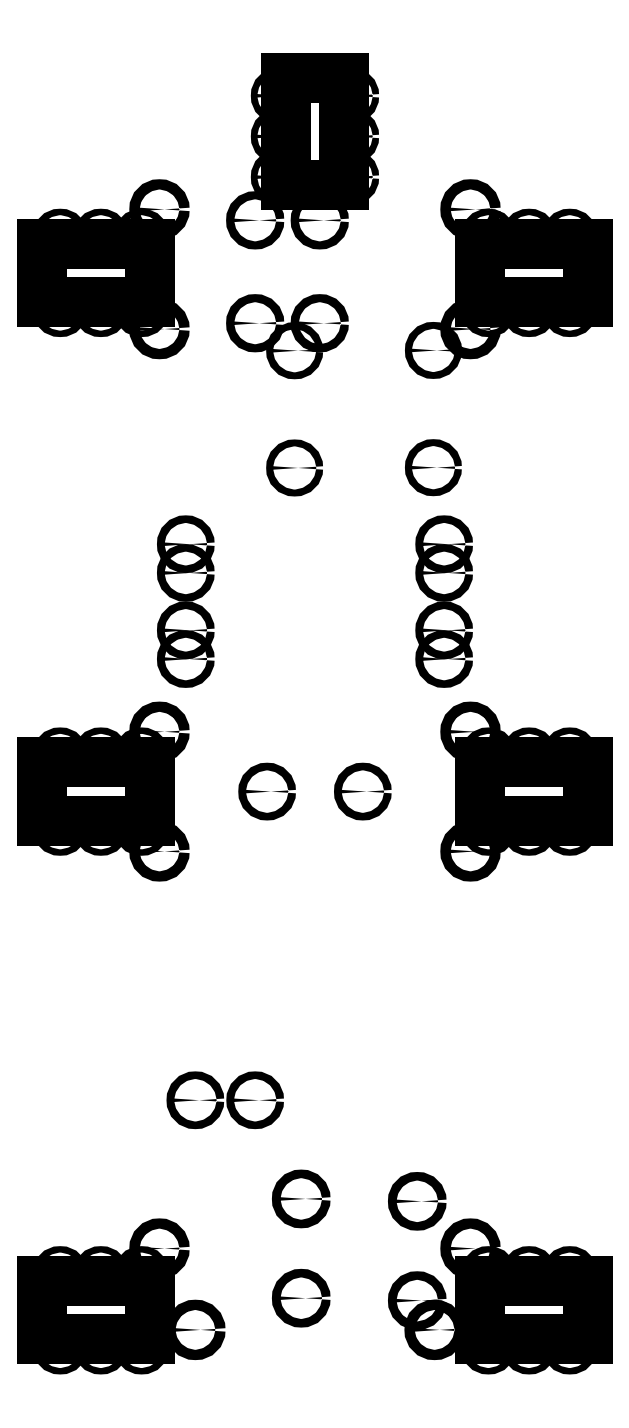
<metadata>
{"format":"dxf","ext":"dxf","renderer":"ezdxf+matplotlib","layout":"modelspace","background":"white","min_lineweight":24,"dpi":150}
</metadata>
<code>
0
SECTION
2
ENTITIES
0
LINE
8
Sketch001
10
-114
20
-204.6
30
3
11
-69
21
-204.6
31
3
0
LINE
8
Sketch001
10
-69
20
-204.6
30
3
11
-69
21
-229
31
3
0
LINE
8
Sketch001
10
-69
20
-229
30
3
11
-114
21
-229
31
3
0
LINE
8
Sketch001
10
-114
20
-229
30
3
11
-114
21
-204.6
31
3
0
LINE
8
Sketch001
10
69
20
-204.6
30
3
11
114
21
-204.6
31
3
0
LINE
8
Sketch001
10
114
20
-204.6
30
3
11
114
21
-229
31
3
0
LINE
8
Sketch001
10
114
20
-229
30
3
11
69
21
-229
31
3
0
LINE
8
Sketch001
10
69
20
-229
30
3
11
69
21
-204.6
31
3
0
LINE
8
Sketch001
10
-114
20
12.2
30
3
11
-69
21
12.2
31
3
0
LINE
8
Sketch001
10
-69
20
12.2
30
3
11
-69
21
-12.2
31
3
0
LINE
8
Sketch001
10
-69
20
-12.2
30
3
11
-114
21
-12.2
31
3
0
LINE
8
Sketch001
10
-114
20
-12.2
30
3
11
-114
21
12.2
31
3
0
LINE
8
Sketch001
10
69
20
12.2
30
3
11
114
21
12.2
31
3
0
LINE
8
Sketch001
10
114
20
12.2
30
3
11
114
21
-12.2
31
3
0
LINE
8
Sketch001
10
114
20
-12.2
30
3
11
69
21
-12.2
31
3
0
LINE
8
Sketch001
10
69
20
-12.2
30
3
11
69
21
12.2
31
3
0
LINE
8
Sketch001
10
-114
20
229
30
3
11
-69
21
229
31
3
0
LINE
8
Sketch001
10
-69
20
229
30
3
11
-69
21
204.6
31
3
0
LINE
8
Sketch001
10
-69
20
204.6
30
3
11
-114
21
204.6
31
3
0
LINE
8
Sketch001
10
-114
20
204.6
30
3
11
-114
21
229
31
3
0
LINE
8
Sketch001
10
69
20
229
30
3
11
114
21
229
31
3
0
LINE
8
Sketch001
10
114
20
229
30
3
11
114
21
204.6
31
3
0
LINE
8
Sketch001
10
114
20
204.6
30
3
11
69
21
204.6
31
3
0
LINE
8
Sketch001
10
69
20
204.6
30
3
11
69
21
229
31
3
0
LINE
8
Sketch001
10
-12.2
20
298.4
30
3
11
12.2
21
298.4
31
3
0
LINE
8
Sketch001
10
12.2
20
298.4
30
3
11
12.2
21
253.4
31
3
0
LINE
8
Sketch001
10
12.2
20
253.4
30
3
11
-12.2
21
253.4
31
3
0
LINE
8
Sketch001
10
-12.2
20
253.4
30
3
11
-12.2
21
298.4
31
3
0
CIRCLE
8
Sketch001
10
-54
20
103.4
40
1.6
0
CIRCLE
8
Sketch001
10
-54
20
91.41
40
1.6
0
CIRCLE
8
Sketch001
10
-54
20
55.41
40
1.6
0
CIRCLE
8
Sketch001
10
-54
20
67.41
40
1.6
0
CIRCLE
8
Sketch001
10
54
20
103.4
40
1.6
0
CIRCLE
8
Sketch001
10
54
20
91.41
40
1.6
0
CIRCLE
8
Sketch001
10
54
20
67.41
40
1.6
0
CIRCLE
8
Sketch001
10
54
20
55.41
40
1.6
0
CIRCLE
8
Sketch001
10
-5.75
20
-211.8
40
1.8
0
CIRCLE
8
Sketch001
10
-5.75
20
-170.3
40
1.8
0
CIRCLE
8
Sketch001
10
42.75
20
-171.3
40
1.8
0
CIRCLE
8
Sketch001
10
42.75
20
-212.8
40
1.8
0
CIRCLE
8
Sketch001
10
-50
20
-129
40
1.6
0
CIRCLE
8
Sketch001
10
-25
20
-129
40
1.6
0
CIRCLE
8
Sketch001
10
20
20
0
40
1.6
0
CIRCLE
8
Sketch001
10
-20
20
0
40
1.6
0
CIRCLE
8
Sketch001
10
-65
20
-191
40
2.15
0
CIRCLE
8
Sketch001
10
65
20
-191
40
2.15
0
CIRCLE
8
Sketch001
10
-65
20
243.4
40
2.15
0
CIRCLE
8
Sketch001
10
65
20
243.4
40
2.15
0
CIRCLE
8
Sketch001
10
-106.5
20
15
40
1.35
0
CIRCLE
8
Sketch001
10
-89.5
20
15
40
1.35
0
CIRCLE
8
Sketch001
10
-72.5
20
15
40
1.35
0
CIRCLE
8
Sketch001
10
-106.5
20
-15
40
1.35
0
CIRCLE
8
Sketch001
10
-89.5
20
-15
40
1.35
0
CIRCLE
8
Sketch001
10
-72.5
20
-15
40
1.35
0
CIRCLE
8
Sketch001
10
72.5
20
15
40
1.35
0
CIRCLE
8
Sketch001
10
89.5
20
15
40
1.35
0
CIRCLE
8
Sketch001
10
106.5
20
15
40
1.35
0
CIRCLE
8
Sketch001
10
106.5
20
-15
40
1.35
0
CIRCLE
8
Sketch001
10
89.5
20
-15
40
1.35
0
CIRCLE
8
Sketch001
10
72.5
20
-15
40
1.35
0
CIRCLE
8
Sketch001
10
-65
20
25
40
2.15
0
CIRCLE
8
Sketch001
10
-65
20
-25
40
2.15
0
CIRCLE
8
Sketch001
10
65
20
-25
40
2.15
0
CIRCLE
8
Sketch001
10
65
20
25
40
2.15
0
CIRCLE
8
Sketch001
10
-106.5
20
-231.8
40
1.35
0
CIRCLE
8
Sketch001
10
-89.5
20
-231.8
40
1.35
0
CIRCLE
8
Sketch001
10
-72.5
20
-231.8
40
1.35
0
CIRCLE
8
Sketch001
10
-106.5
20
-201.8
40
1.35
0
CIRCLE
8
Sketch001
10
-89.5
20
-201.8
40
1.35
0
CIRCLE
8
Sketch001
10
-72.5
20
-201.8
40
1.35
0
CIRCLE
8
Sketch001
10
106.5
20
-201.8
40
1.35
0
CIRCLE
8
Sketch001
10
89.5
20
-201.8
40
1.35
0
CIRCLE
8
Sketch001
10
72.5
20
-201.8
40
1.35
0
CIRCLE
8
Sketch001
10
106.5
20
-231.8
40
1.35
0
CIRCLE
8
Sketch001
10
89.5
20
-231.8
40
1.35
0
CIRCLE
8
Sketch001
10
72.5
20
-231.8
40
1.35
0
CIRCLE
8
Sketch001
10
-106.5
20
231.8
40
1.35
0
CIRCLE
8
Sketch001
10
-89.5
20
231.8
40
1.35
0
CIRCLE
8
Sketch001
10
-72.5
20
231.8
40
1.35
0
CIRCLE
8
Sketch001
10
-106.5
20
201.8
40
1.35
0
CIRCLE
8
Sketch001
10
-89.5
20
201.8
40
1.35
0
CIRCLE
8
Sketch001
10
-72.5
20
201.8
40
1.35
0
CIRCLE
8
Sketch001
10
72.5
20
231.8
40
1.35
0
CIRCLE
8
Sketch001
10
89.5
20
231.8
40
1.35
0
CIRCLE
8
Sketch001
10
106.5
20
231.8
40
1.35
0
CIRCLE
8
Sketch001
10
72.5
20
201.8
40
1.35
0
CIRCLE
8
Sketch001
10
89.5
20
201.8
40
1.35
0
CIRCLE
8
Sketch001
10
106.5
20
201.8
40
1.35
0
CIRCLE
8
Sketch001
10
-15
20
290.9
40
1.35
0
CIRCLE
8
Sketch001
10
-15
20
273.9
40
1.35
0
CIRCLE
8
Sketch001
10
-15
20
256.9
40
1.35
0
CIRCLE
8
Sketch001
10
15
20
290.9
40
1.35
0
CIRCLE
8
Sketch001
10
15
20
273.9
40
1.35
0
CIRCLE
8
Sketch001
10
15
20
256.9
40
1.35
0
CIRCLE
8
Sketch001
10
-25
20
238.8
40
1.7
0
CIRCLE
8
Sketch001
10
-25
20
195.8
40
1.7
0
CIRCLE
8
Sketch001
10
2
20
195.8
40
1.7
0
CIRCLE
8
Sketch001
10
2
20
238.8
40
1.7
0
CIRCLE
8
Sketch001
10
-50
20
-225
40
2.15
0
CIRCLE
8
Sketch001
10
50
20
-225
40
2.15
0
CIRCLE
8
Sketch001
10
-65
20
193.4
40
2.15
0
CIRCLE
8
Sketch001
10
65
20
193.4
40
2.15
0
CIRCLE
8
Sketch001
10
49.5
20
184.4
40
1.45
0
CIRCLE
8
Sketch001
10
-8.5
20
184.3
40
1.45
0
CIRCLE
8
Sketch001
10
49.5
20
135.4
40
1.45
0
CIRCLE
8
Sketch001
10
-8.5
20
135.3
40
1.45
0
ENDSEC
0
EOF

</code>
